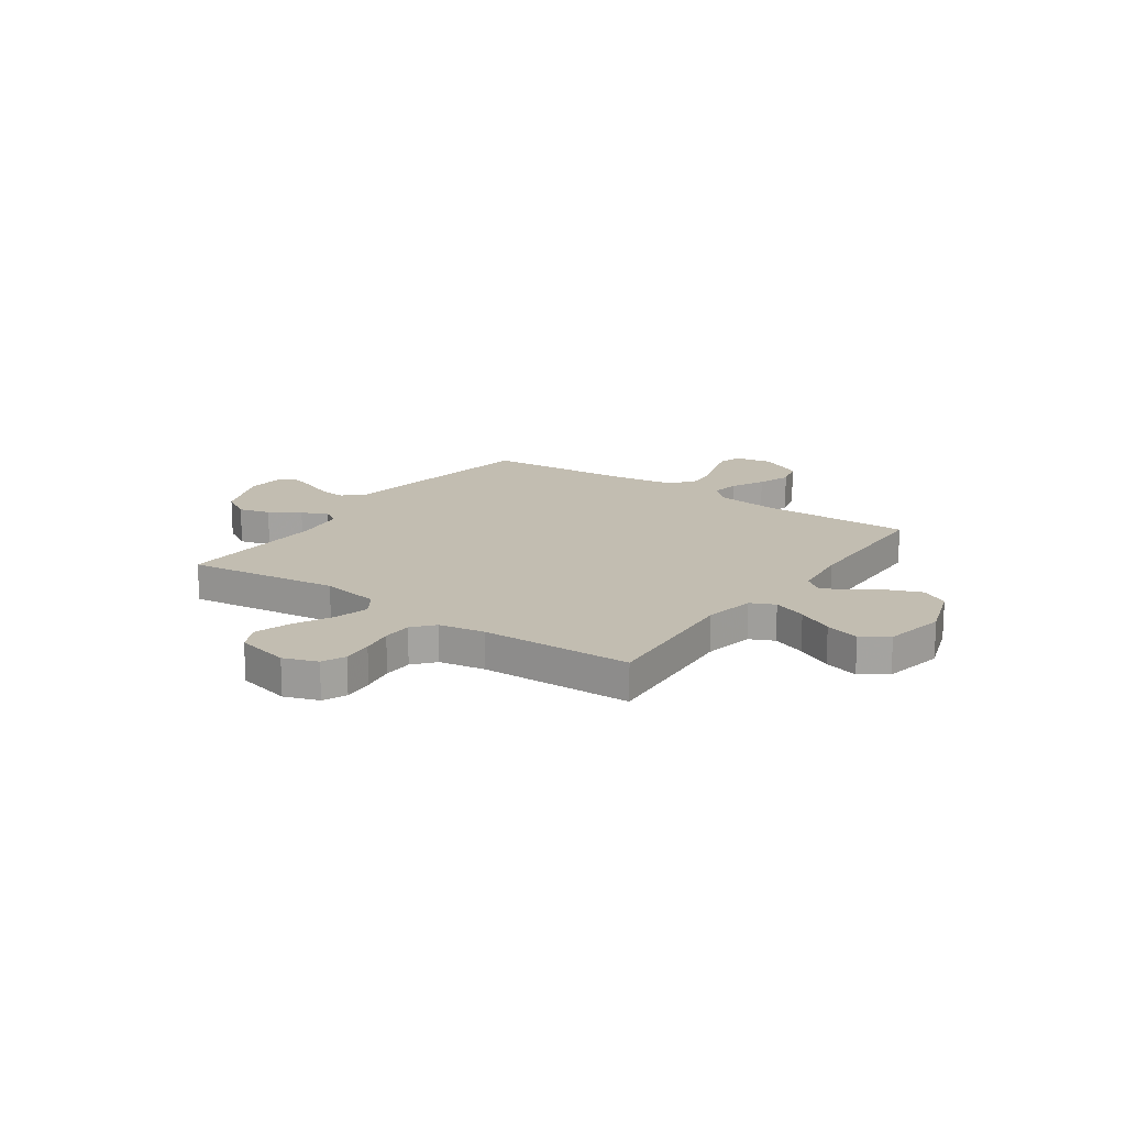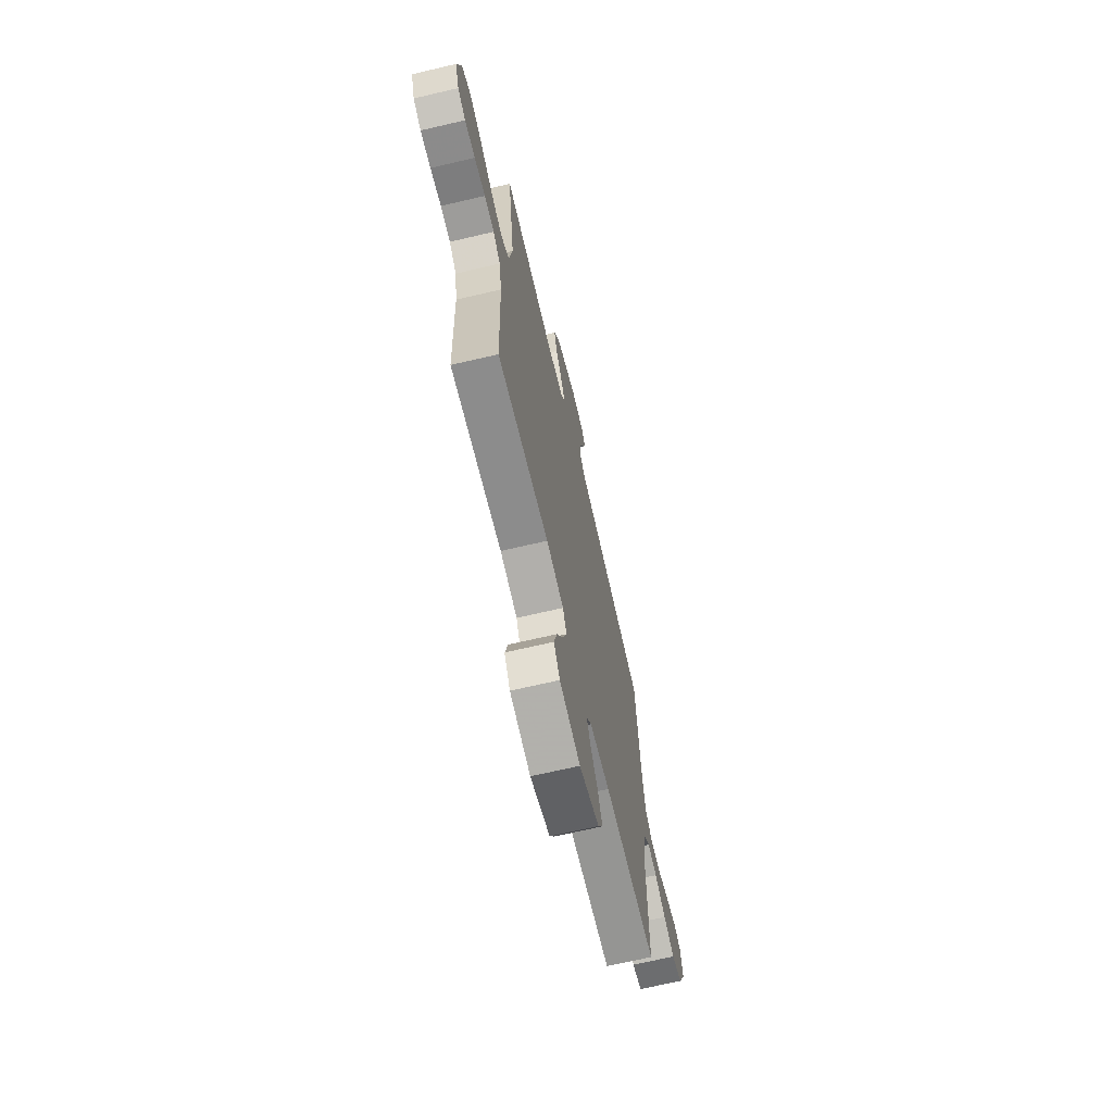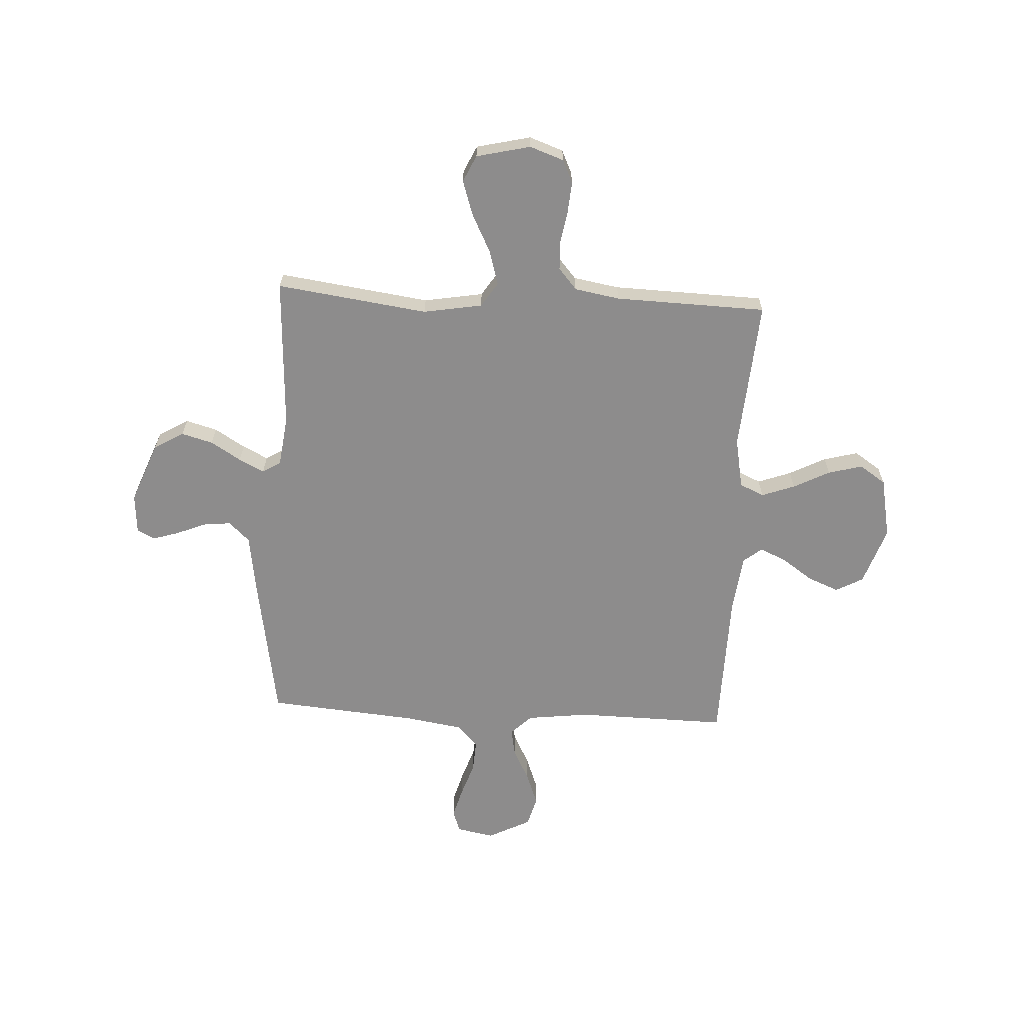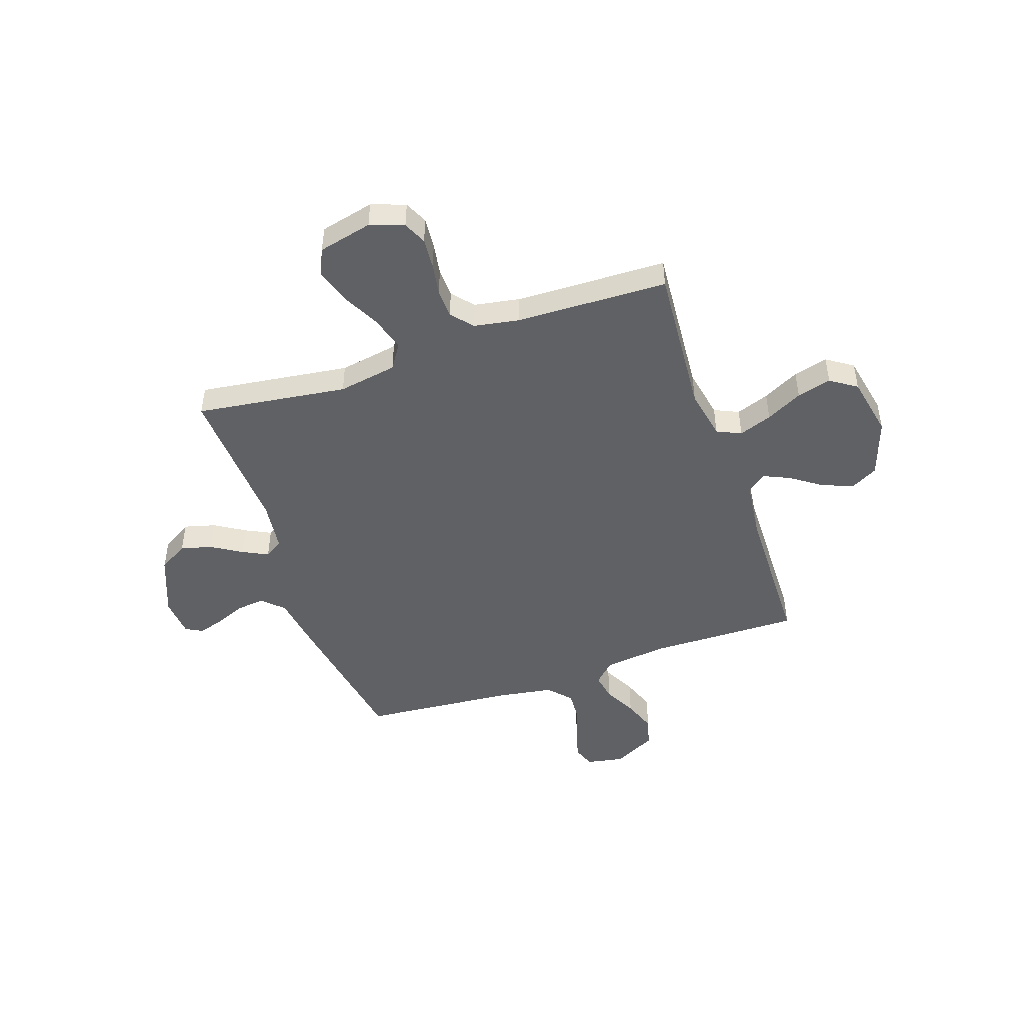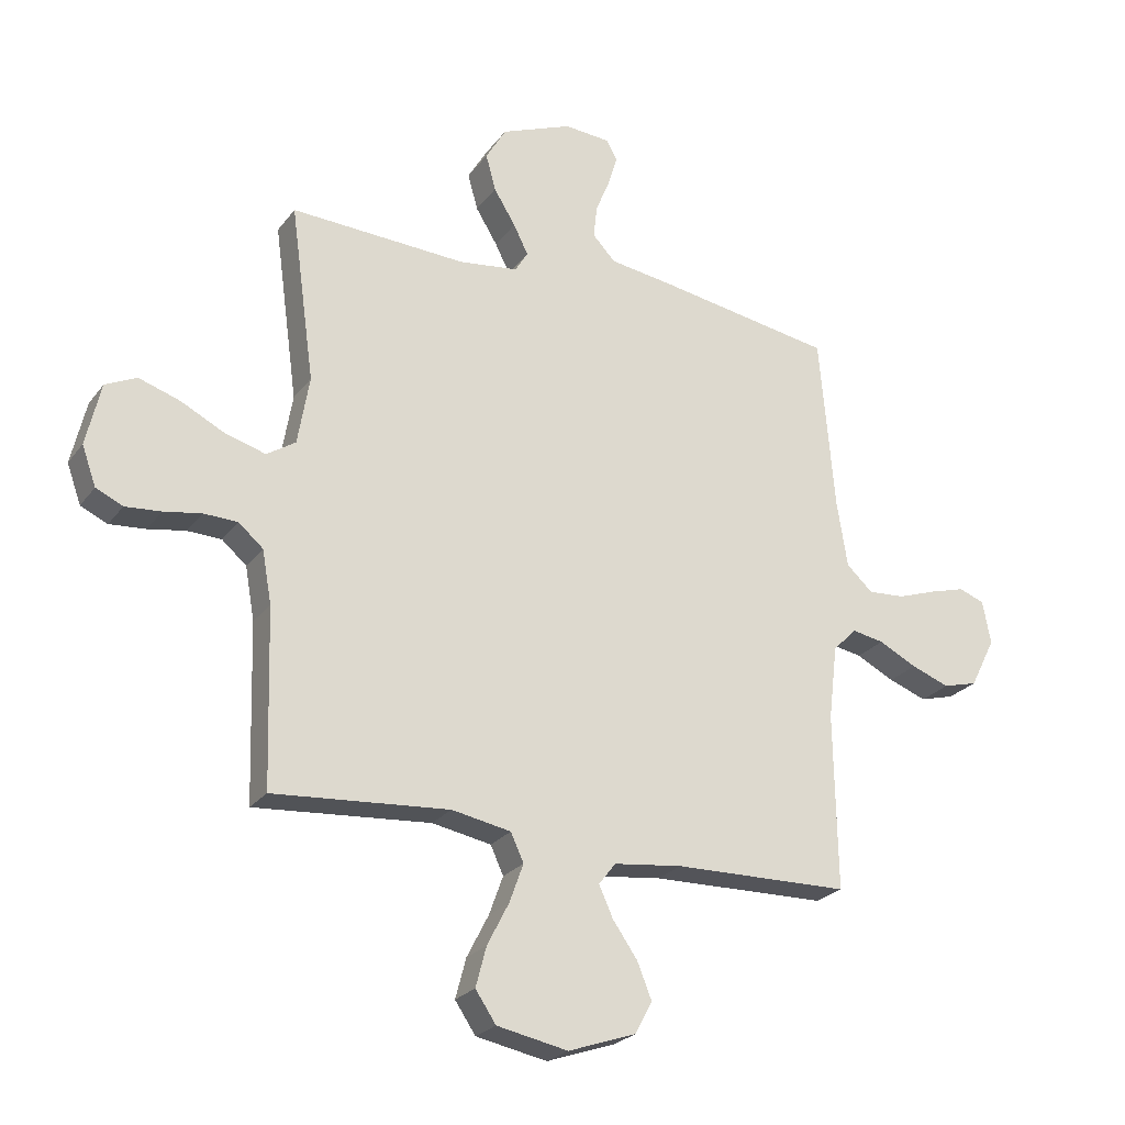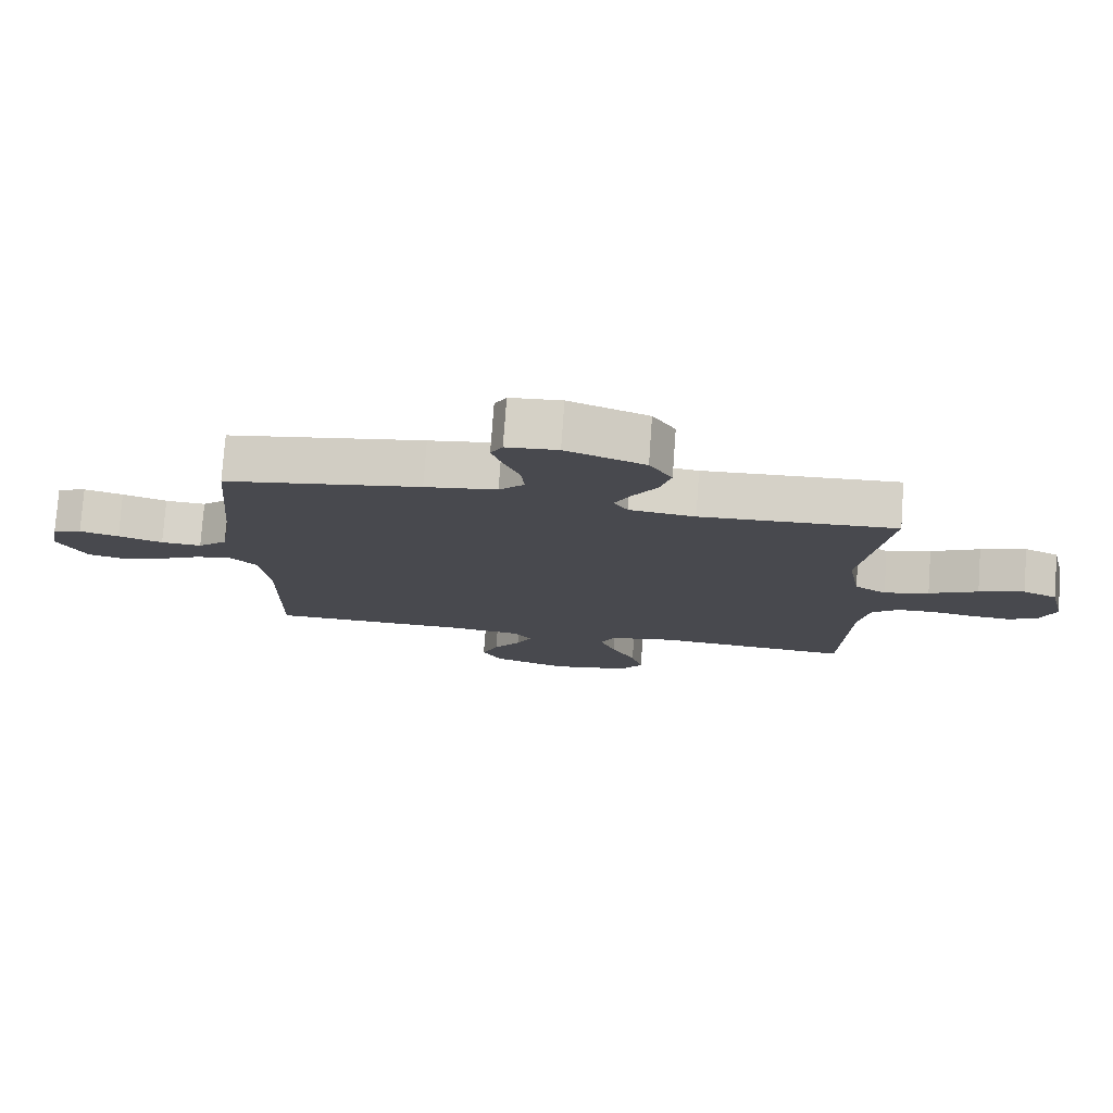
<metadata>
{"format":"obj","ext":"obj","renderer":"f3d","projection":"perspective","resolution":1024,"background":"white","views":[{"elev":16.8,"azim":125.0,"up":"+Y"},{"elev":-68.4,"azim":103.2,"up":"+Z"},{"elev":-64.3,"azim":87.0,"up":"+Y"},{"elev":-47.4,"azim":109.0,"up":"+Y"},{"elev":-24.4,"azim":152.4,"up":"+Z"},{"elev":77.4,"azim":4.1,"up":"+Z"}]}
</metadata>
<code>
v -0.5 0.07 -0.5
v -0.495 0.07 -0.2
v -0.51 0.07 -0.075
v -0.55 0.07 -0.034
v -0.605 0.07 -0.044
v -0.67 0.07 -0.077
v -0.735 0.07 -0.101
v -0.794 0.07 -0.085
v -0.837 0.07 0
v -0.823 0.07 0.074
v -0.779 0.07 0.09
v -0.719 0.07 0.073
v -0.651 0.07 0.05
v -0.589 0.07 0.046
v -0.544 0.07 0.087
v -0.526 0.07 0.2
v -0.5 0.07 0.5
v -0.2 0.07 0.55
v -0.09 0.07 0.566
v -0.051 0.07 0.607
v -0.057 0.07 0.662
v -0.081 0.07 0.721
v -0.097 0.07 0.773
v -0.079 0.07 0.807
v 0 0.07 0.813
v 0.121 0.07 0.765
v 0.156 0.07 0.706
v 0.139 0.07 0.644
v 0.102 0.07 0.584
v 0.077 0.07 0.534
v 0.099 0.07 0.498
v 0.2 0.07 0.485
v 0.5 0.07 0.5
v 0.459 0.07 0.2
v 0.479 0.07 0.083
v 0.528 0.07 0.051
v 0.597 0.07 0.071
v 0.672 0.07 0.109
v 0.742 0.07 0.132
v 0.795 0.07 0.107
v 0.82 0.07 0
v 0.796 0.07 -0.067
v 0.75 0.07 -0.088
v 0.689 0.07 -0.083
v 0.625 0.07 -0.072
v 0.567 0.07 -0.074
v 0.525 0.07 -0.11
v 0.509 0.07 -0.2
v 0.5 0.07 -0.5
v 0.2 0.07 -0.477
v 0.099 0.07 -0.496
v 0.077 0.07 -0.544
v 0.101 0.07 -0.61
v 0.138 0.07 -0.682
v 0.156 0.07 -0.75
v 0.121 0.07 -0.802
v 0 0.07 -0.826
v -0.116 0.07 -0.786
v -0.145 0.07 -0.732
v -0.12 0.07 -0.67
v -0.078 0.07 -0.61
v -0.054 0.07 -0.557
v -0.083 0.07 -0.52
v -0.2 0.07 -0.506
v -0.5 0 -0.5
v -0.495 0 -0.2
v -0.51 0 -0.075
v -0.55 0 -0.034
v -0.605 0 -0.044
v -0.67 0 -0.077
v -0.735 0 -0.101
v -0.794 0 -0.085
v -0.837 0 0
v -0.823 0 0.074
v -0.779 0 0.09
v -0.719 0 0.073
v -0.651 0 0.05
v -0.589 0 0.046
v -0.544 0 0.087
v -0.526 0 0.2
v -0.5 0 0.5
v -0.2 0 0.55
v -0.09 0 0.566
v -0.051 0 0.607
v -0.057 0 0.662
v -0.081 0 0.721
v -0.097 0 0.773
v -0.079 0 0.807
v 0 0 0.813
v 0.121 0 0.765
v 0.156 0 0.706
v 0.139 0 0.644
v 0.102 0 0.584
v 0.077 0 0.534
v 0.099 0 0.498
v 0.2 0 0.485
v 0.5 0 0.5
v 0.459 0 0.2
v 0.479 0 0.083
v 0.528 0 0.051
v 0.597 0 0.071
v 0.672 0 0.109
v 0.742 0 0.132
v 0.795 0 0.107
v 0.82 0 0
v 0.796 0 -0.067
v 0.75 0 -0.088
v 0.689 0 -0.083
v 0.625 0 -0.072
v 0.567 0 -0.074
v 0.525 0 -0.11
v 0.509 0 -0.2
v 0.5 0 -0.5
v 0.2 0 -0.477
v 0.099 0 -0.496
v 0.077 0 -0.544
v 0.101 0 -0.61
v 0.138 0 -0.682
v 0.156 0 -0.75
v 0.121 0 -0.802
v 0 0 -0.826
v -0.116 0 -0.786
v -0.145 0 -0.732
v -0.12 0 -0.67
v -0.078 0 -0.61
v -0.054 0 -0.557
v -0.083 0 -0.52
v -0.2 0 -0.506
f 58 59 60 61
f 58 61 62
f 57 58 62
f 56 57 62
f 53 54 55 56
f 52 53 56 62
f 51 52 62 63
f 48 49 50
f 47 48 50 51
f 42 43 44 45
f 40 41 42 45
f 40 45 46
f 37 38 39 40
f 36 37 40 46
f 35 36 46 47
f 32 33 34
f 31 32 34 35
f 26 27 28 29
f 26 29 30
f 25 26 30
f 24 25 30
f 21 22 23 24
f 21 24 30
f 20 21 30 31
f 16 17 18 19
f 15 16 19
f 15 19 20 31
f 10 11 12 13
f 8 9 10 13
f 8 13 14
f 5 6 7 8
f 5 8 14
f 4 5 14 15
f 64 1 2
f 64 2 3
f 63 64 3
f 51 63 3
f 31 35 47 51
f 15 31 51
f 3 4 15 51
f 125 124 123 122
f 126 125 122
f 126 122 121
f 126 121 120
f 120 119 118 117
f 126 120 117 116
f 127 126 116 115
f 114 113 112
f 115 114 112 111
f 109 108 107 106
f 109 106 105 104
f 110 109 104
f 104 103 102 101
f 110 104 101 100
f 111 110 100 99
f 98 97 96
f 99 98 96 95
f 93 92 91 90
f 94 93 90
f 94 90 89
f 94 89 88
f 88 87 86 85
f 94 88 85
f 95 94 85 84
f 83 82 81 80
f 83 80 79
f 95 84 83 79
f 77 76 75 74
f 77 74 73 72
f 78 77 72
f 72 71 70 69
f 78 72 69
f 79 78 69 68
f 66 65 128
f 67 66 128
f 67 128 127
f 67 127 115
f 115 111 99 95
f 115 95 79
f 115 79 68 67
f 1 65 66 2
f 2 66 67 3
f 3 67 68 4
f 4 68 69 5
f 5 69 70 6
f 6 70 71 7
f 7 71 72 8
f 8 72 73 9
f 9 73 74 10
f 10 74 75 11
f 11 75 76 12
f 12 76 77 13
f 13 77 78 14
f 14 78 79 15
f 15 79 80 16
f 16 80 81 17
f 17 81 82 18
f 18 82 83 19
f 19 83 84 20
f 20 84 85 21
f 21 85 86 22
f 22 86 87 23
f 23 87 88 24
f 24 88 89 25
f 25 89 90 26
f 26 90 91 27
f 27 91 92 28
f 28 92 93 29
f 29 93 94 30
f 30 94 95 31
f 31 95 96 32
f 32 96 97 33
f 33 97 98 34
f 34 98 99 35
f 35 99 100 36
f 36 100 101 37
f 37 101 102 38
f 38 102 103 39
f 39 103 104 40
f 40 104 105 41
f 41 105 106 42
f 42 106 107 43
f 43 107 108 44
f 44 108 109 45
f 45 109 110 46
f 46 110 111 47
f 47 111 112 48
f 48 112 113 49
f 49 113 114 50
f 50 114 115 51
f 51 115 116 52
f 52 116 117 53
f 53 117 118 54
f 54 118 119 55
f 55 119 120 56
f 56 120 121 57
f 57 121 122 58
f 58 122 123 59
f 59 123 124 60
f 60 124 125 61
f 61 125 126 62
f 62 126 127 63
f 63 127 128 64
f 64 128 65 1

</code>
